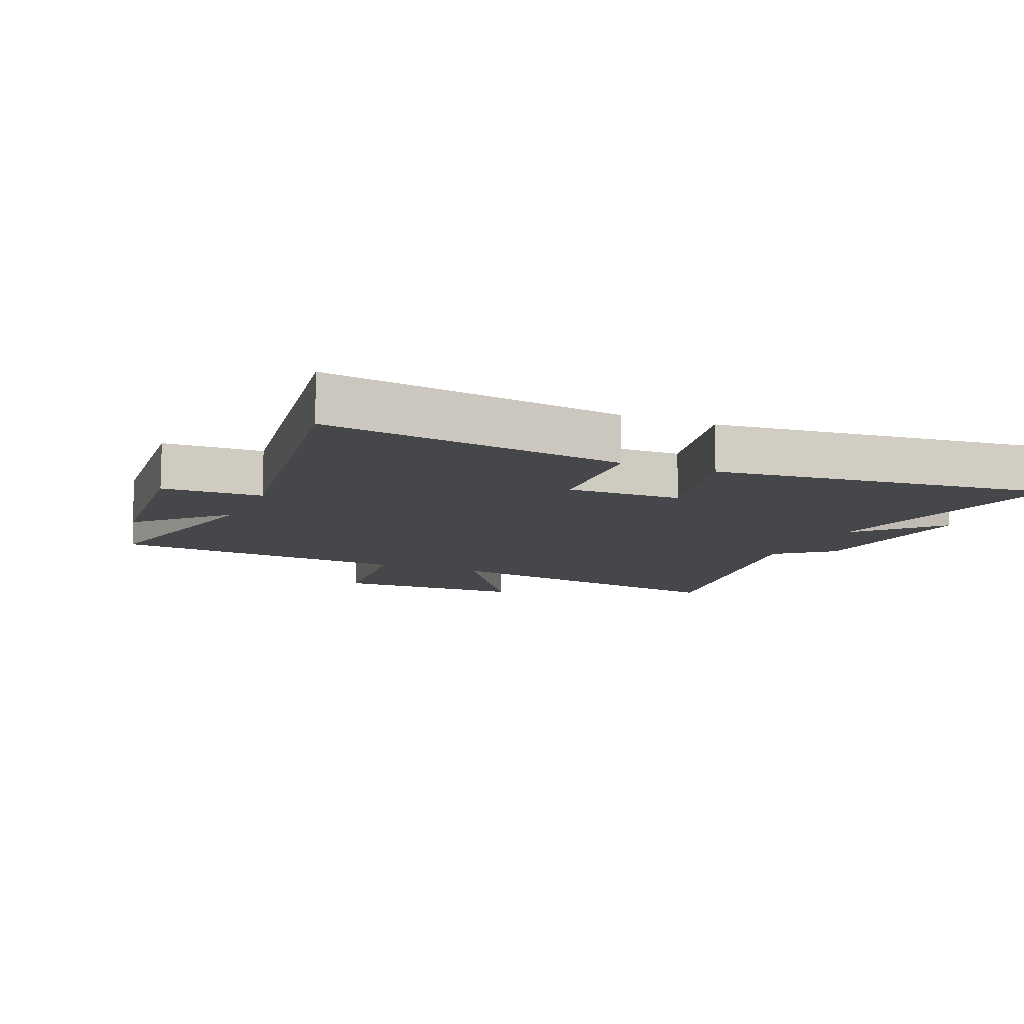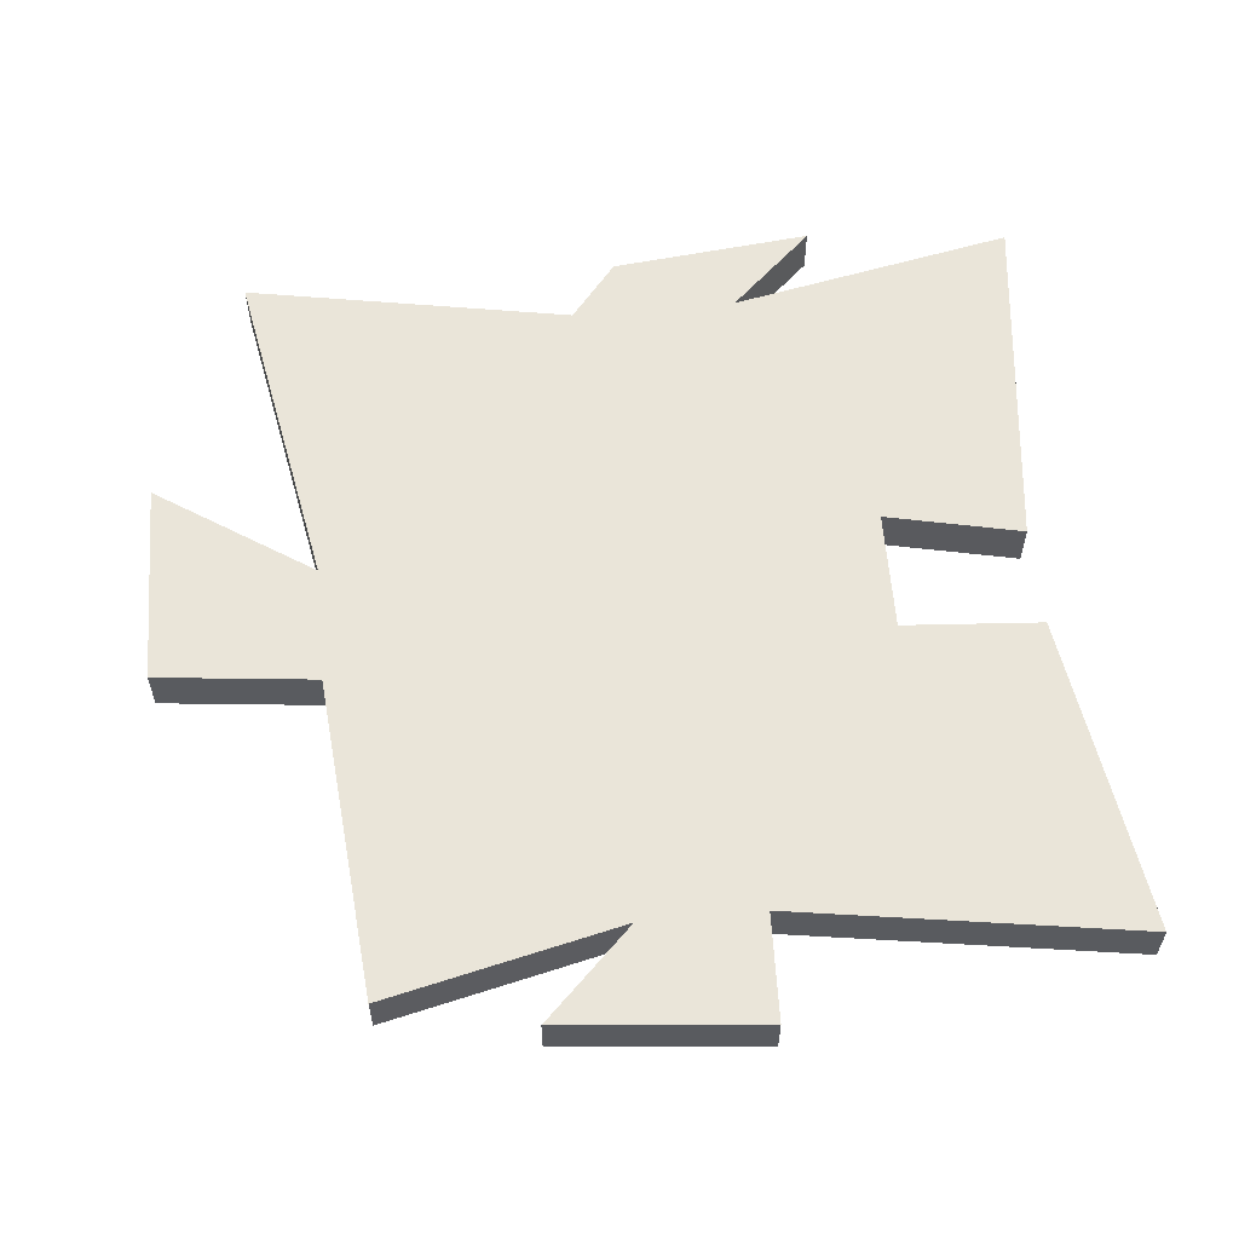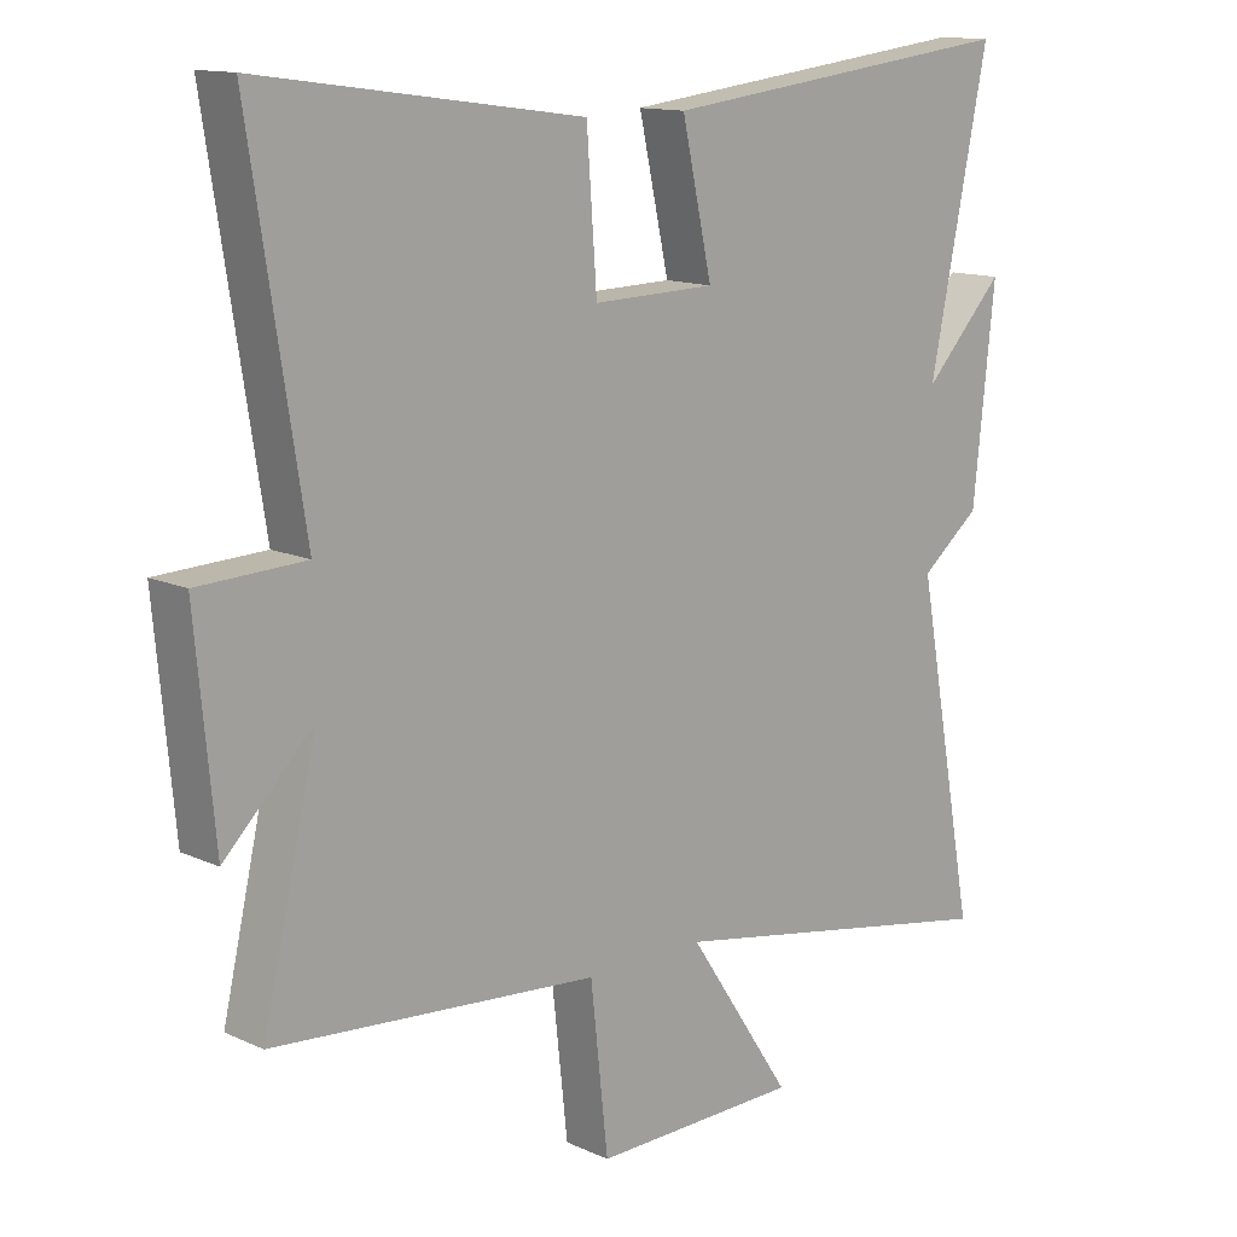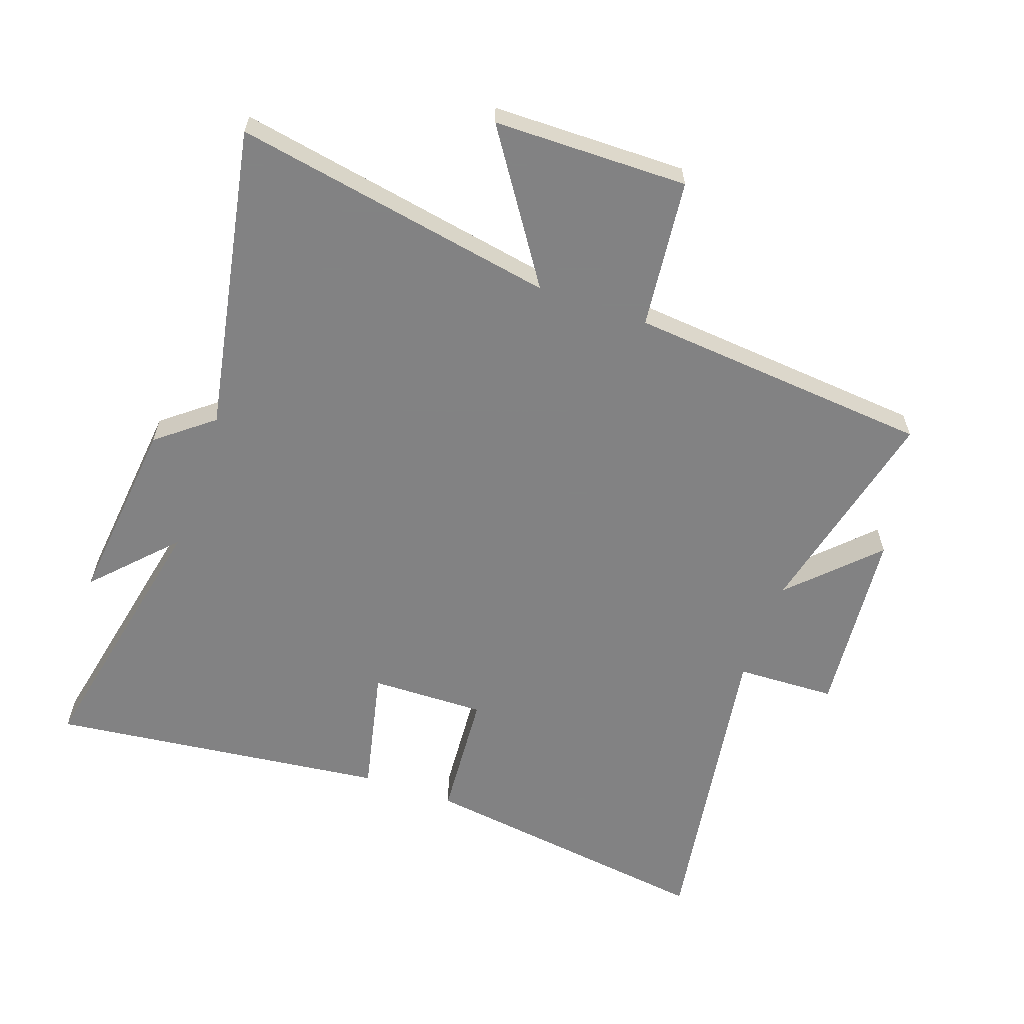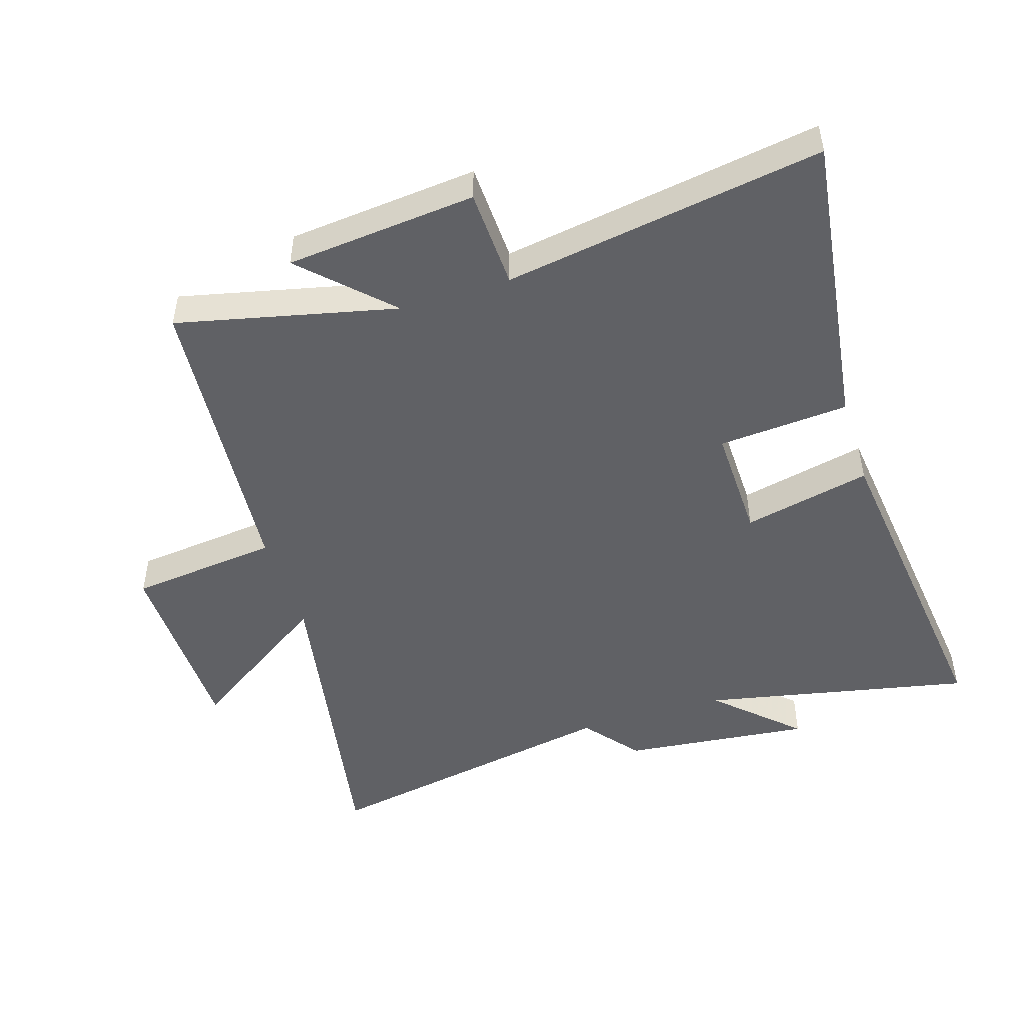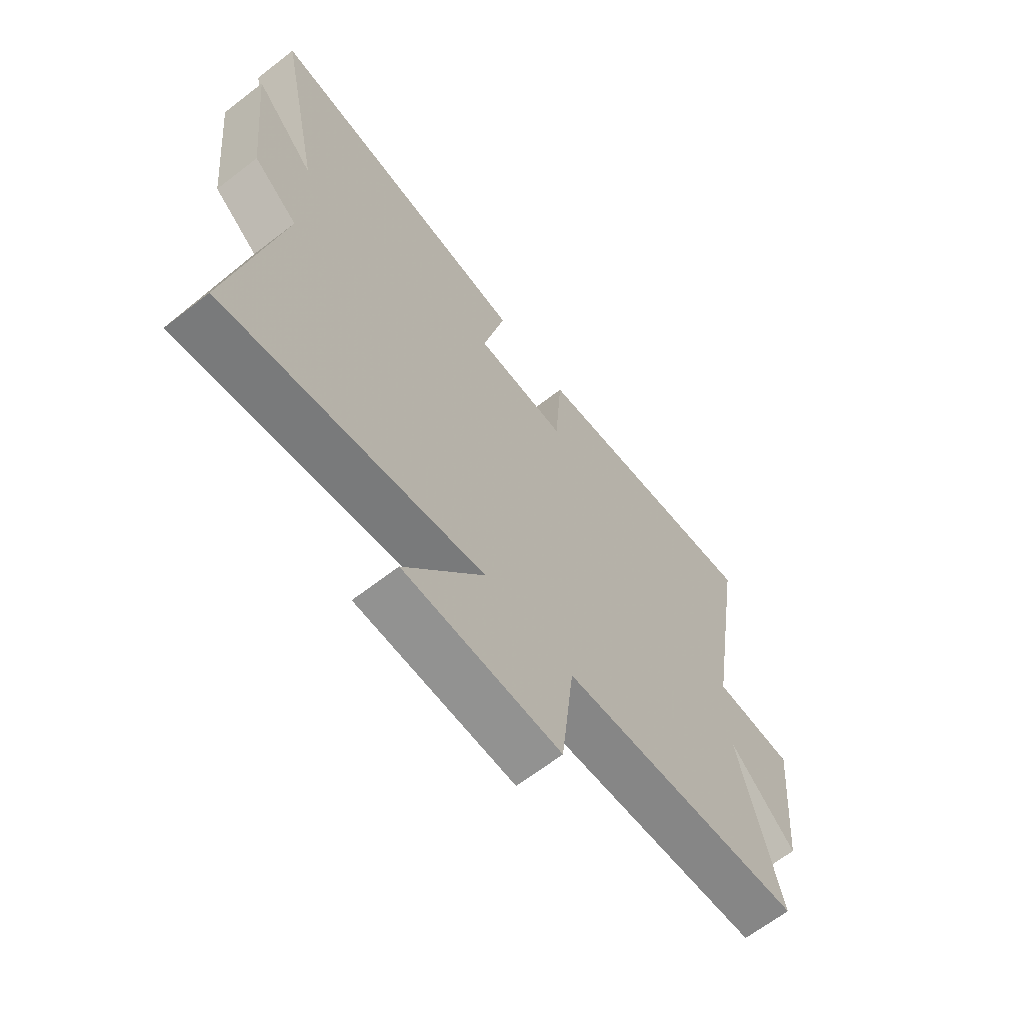
<metadata>
{"format":"obj","ext":"obj","renderer":"f3d","projection":"perspective","resolution":1024,"background":"white","views":[{"elev":-10.5,"azim":-23.3,"up":"+Y"},{"elev":58.0,"azim":-95.5,"up":"+Y"},{"elev":13.3,"azim":-44.3,"up":"+Z"},{"elev":-60.9,"azim":160.6,"up":"+Y"},{"elev":-48.3,"azim":-72.4,"up":"+Y"},{"elev":-65.8,"azim":127.8,"up":"+Z"}]}
</metadata>
<code>
v -0.579 0.07 0.566
v -0.102 0.07 0.5
v -0.087 0.07 0.294
v 0.095 0.07 0.298
v 0.05 0.07 0.5
v 0.588 0.07 0.564
v 0.5 0.07 0.138
v 0.62 0.07 0.264
v 0.588 0.07 -0.036
v 0.5 0.07 -0.106
v 0.591 0.07 -0.593
v 0.08 0.07 -0.5
v 0.236 0.07 -0.733
v -0.072 0.07 -0.737
v -0.098 0.07 -0.5
v -0.58 0.07 -0.458
v -0.5 0.07 -0.113
v -0.63 0.07 -0.243
v -0.658 0.07 0.057
v -0.5 0.07 0.063
v -0.579 0 0.566
v -0.102 0 0.5
v -0.087 0 0.294
v 0.095 0 0.298
v 0.05 0 0.5
v 0.588 0 0.564
v 0.5 0 0.138
v 0.62 0 0.264
v 0.588 0 -0.036
v 0.5 0 -0.106
v 0.591 0 -0.593
v 0.08 0 -0.5
v 0.236 0 -0.733
v -0.072 0 -0.737
v -0.098 0 -0.5
v -0.58 0 -0.458
v -0.5 0 -0.113
v -0.63 0 -0.243
v -0.658 0 0.057
v -0.5 0 0.063
f 17 18 19 20
f 15 16 17
f 15 17 20
f 12 13 14 15
f 12 15 20 1
f 10 11 12 1
f 7 8 9 10
f 4 5 6 7
f 3 4 7 10
f 1 2 3
f 1 3 10
f 40 39 38 37
f 37 36 35
f 40 37 35
f 35 34 33 32
f 21 40 35 32
f 21 32 31 30
f 30 29 28 27
f 27 26 25 24
f 30 27 24 23
f 23 22 21
f 30 23 21
f 1 21 22 2
f 2 22 23 3
f 3 23 24 4
f 4 24 25 5
f 5 25 26 6
f 6 26 27 7
f 7 27 28 8
f 8 28 29 9
f 9 29 30 10
f 10 30 31 11
f 11 31 32 12
f 12 32 33 13
f 13 33 34 14
f 14 34 35 15
f 15 35 36 16
f 16 36 37 17
f 17 37 38 18
f 18 38 39 19
f 19 39 40 20
f 20 40 21 1

</code>
